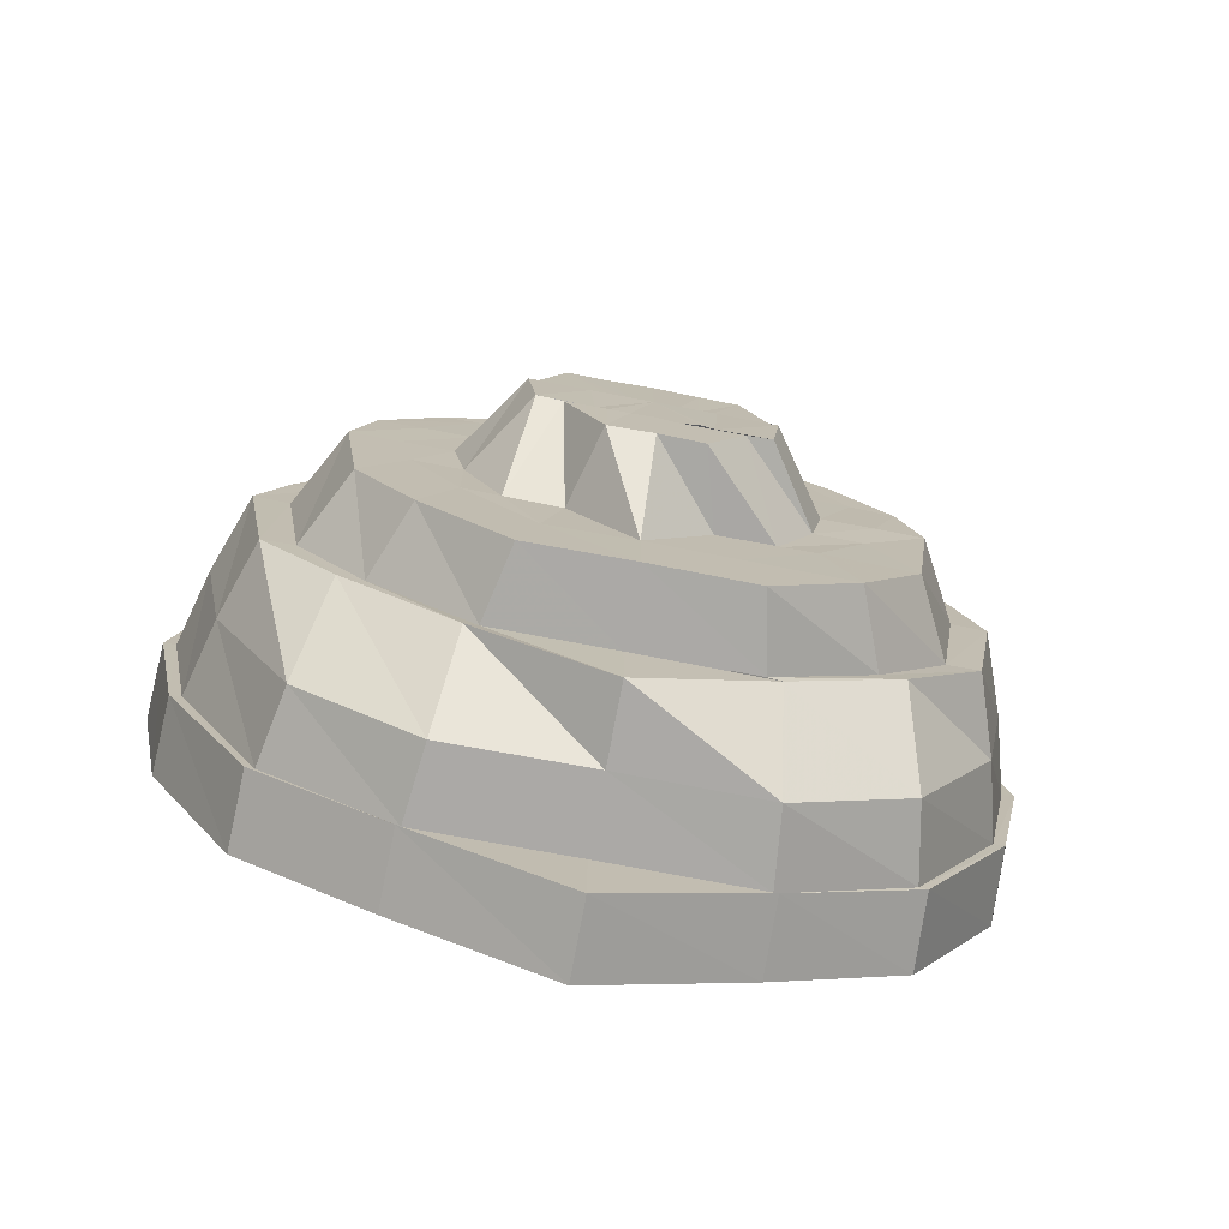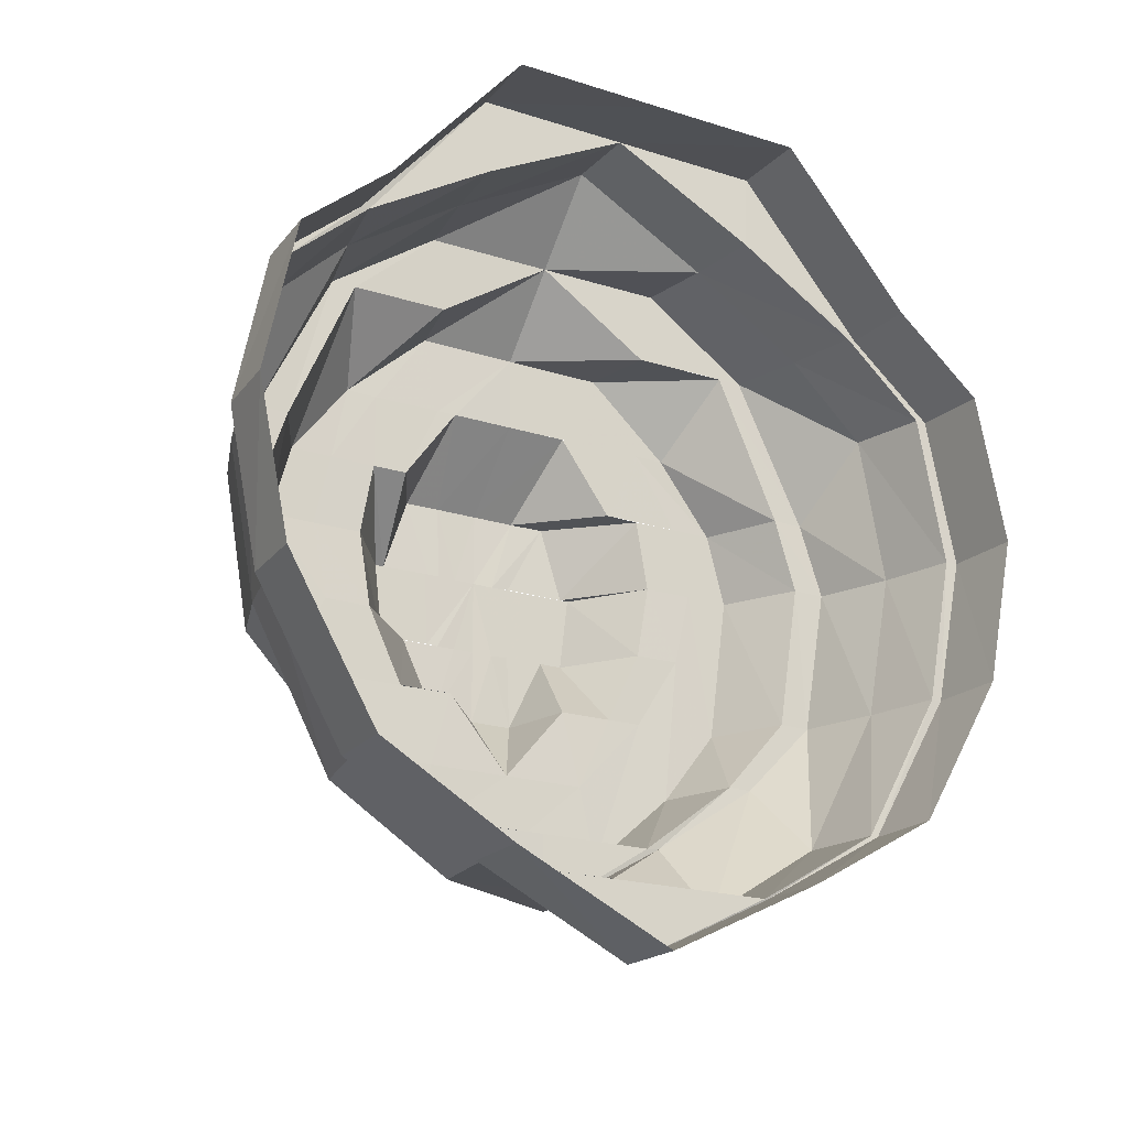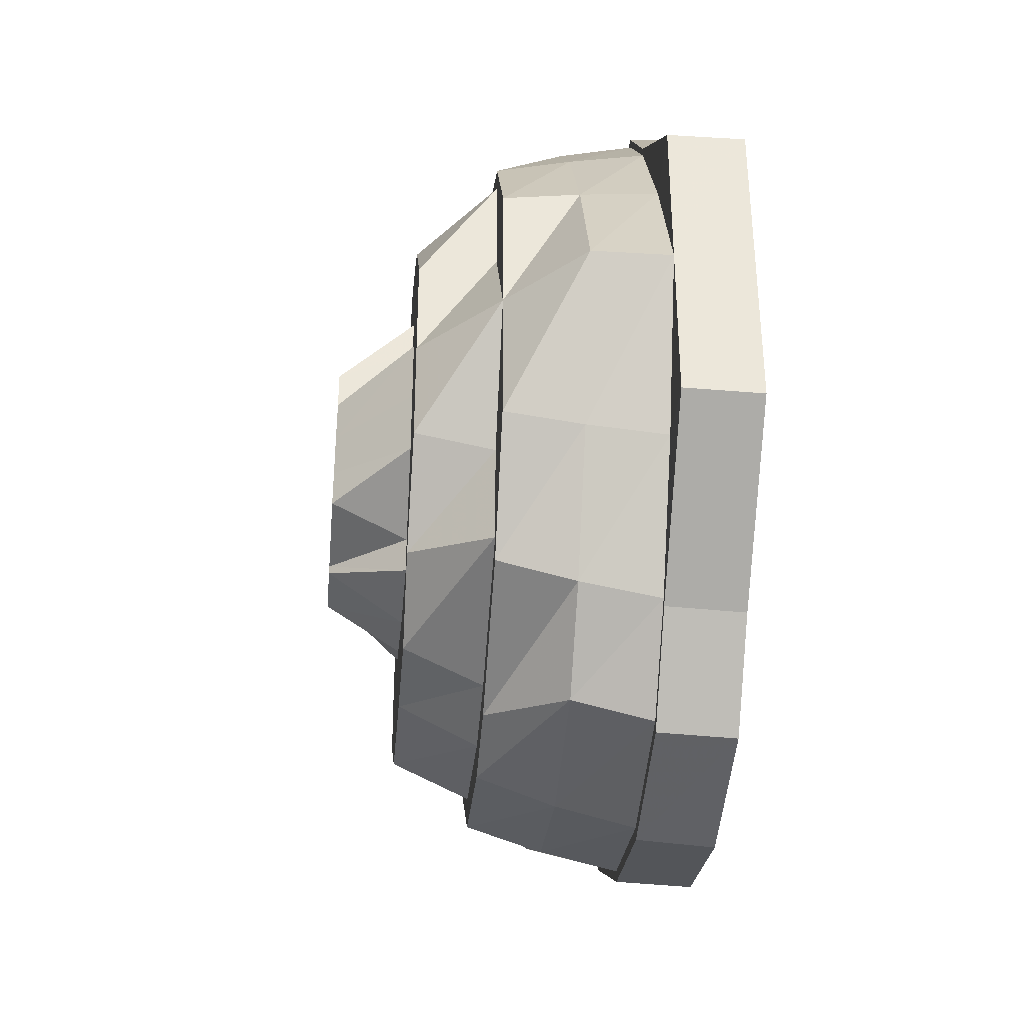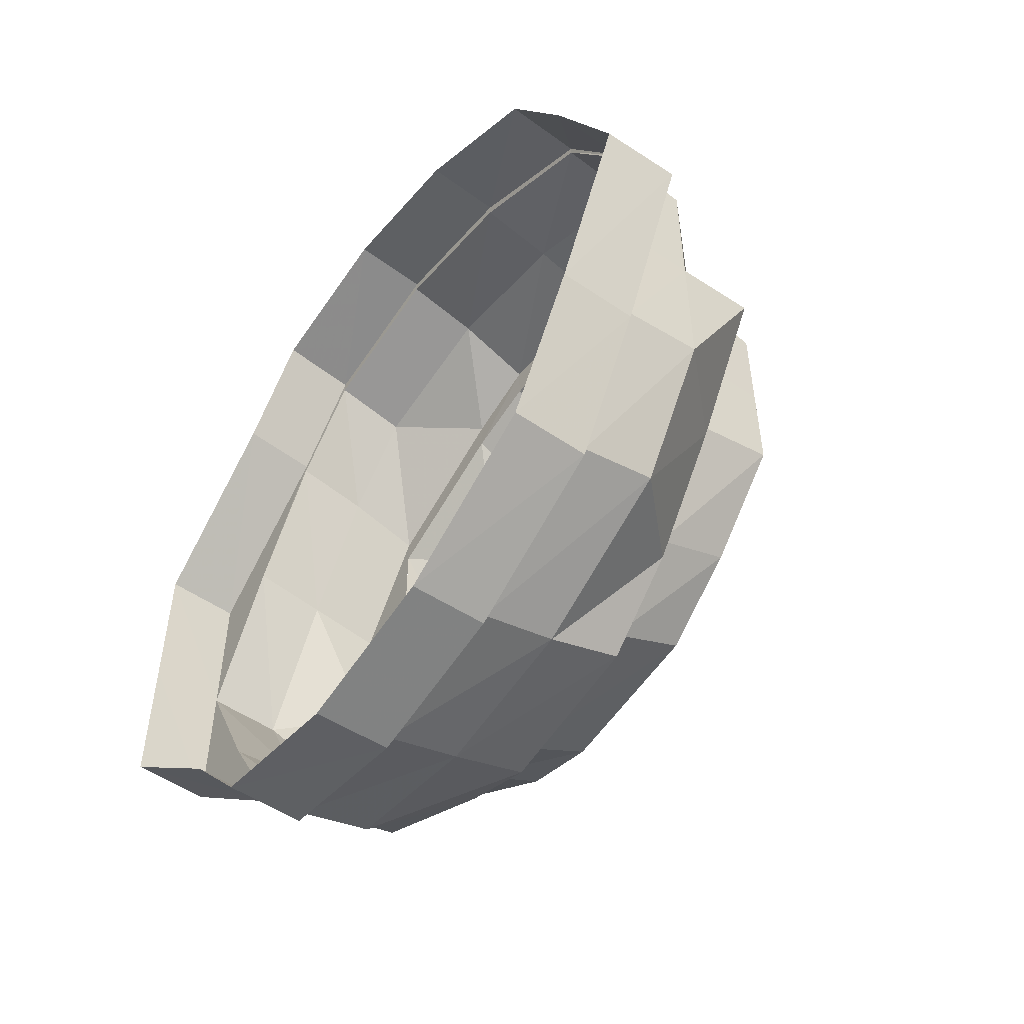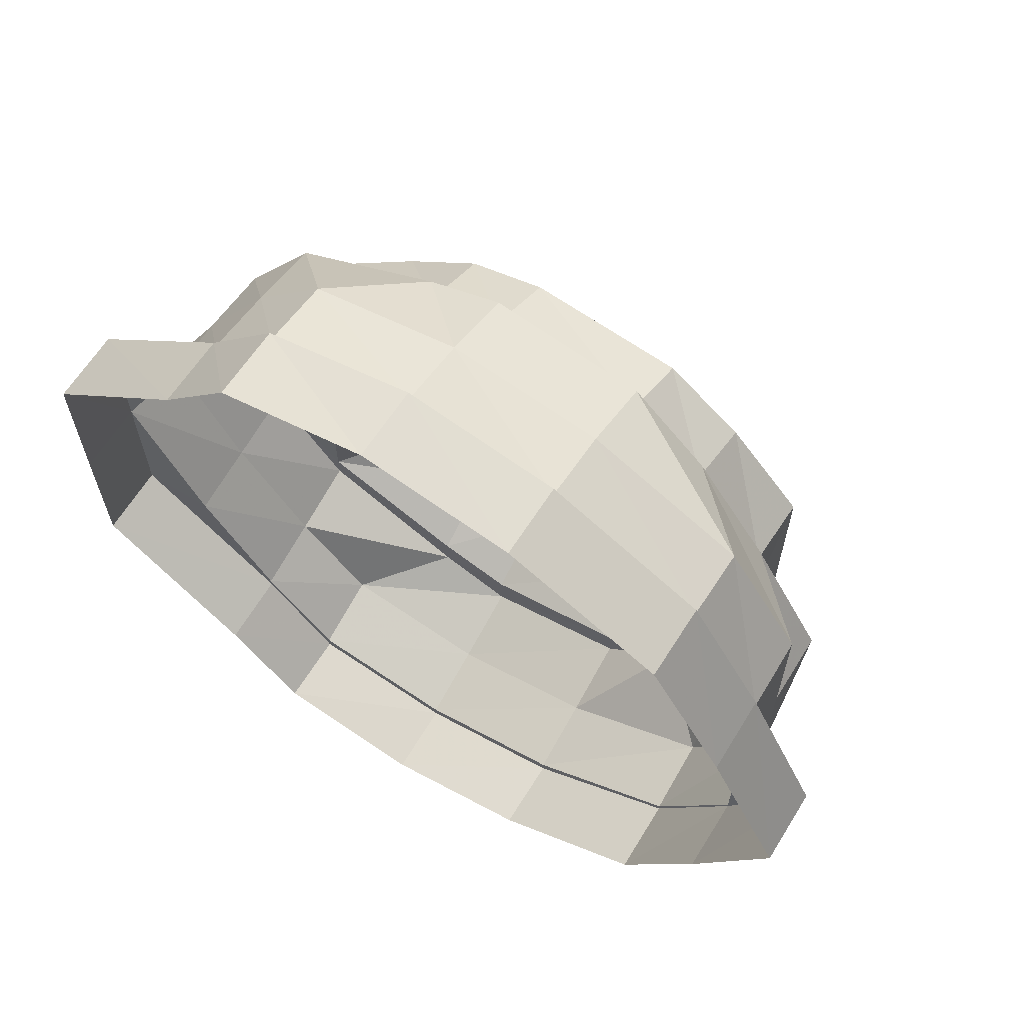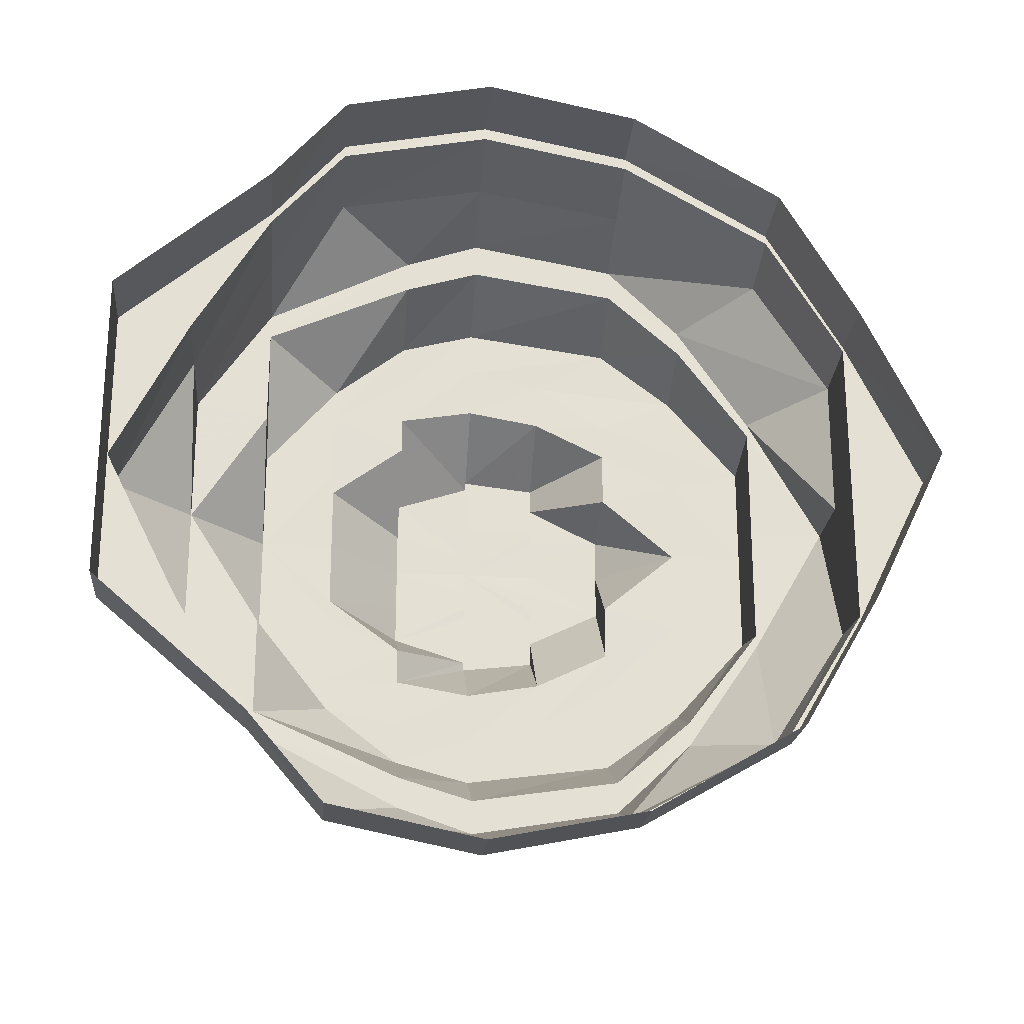
<metadata>
{"format":"obj","ext":"obj","renderer":"f3d","projection":"perspective","resolution":1024,"background":"white","views":[{"elev":-75.5,"azim":79.3,"up":"+Y"},{"elev":-20.5,"azim":-120.1,"up":"+Y"},{"elev":-35.4,"azim":175.3,"up":"+Z"},{"elev":-52.7,"azim":-36.0,"up":"+Z"},{"elev":64.2,"azim":-58.4,"up":"+Z"},{"elev":-23.0,"azim":-95.0,"up":"+Z"}]}
</metadata>
<code>
o 12215
v 2216 1883 8.056
v 2216 1883 8.035
v 2216 1883 8.056
v 2216 1883 8.075
v 2216 1883 8.056
v 2216 1884 8.092
v 2216 1883 8.076
v 2216 1883 8.076
v 2216 1883 8.076
v 2216 1883 8.056
v 2216 1884 8.093
v 2216 1883 8.035
v 2216 1884 8.018
v 2216 1883 8.035
v 2216 1884 8.018
v 2216 1884 8.093
v 2216 1884 8.093
v 2216 1884 8.105
v 2216 1884 8.006
v 2216 1884 8.006
v 2216 1884 8.018
v 2216 1883 8.036
v 2216 1884 8.019
v 2216 1884 8.006
v 2216 1884 8.008
v 2216 1884 8.002
v 2216 1884 8.002
v 2216 1884 8.006
v 2216 1884 8.002
v 2216 1884 8.006
v 2216 1884 8.018
v 2216 1884 8.006
v 2216 1884 8.018
v 2216 1884 8.035
v 2216 1884 8.018
v 2216 1884 8.035
v 2216 1884 8.008
v 2216 1884 8.019
v 2216 1884 8.035
v 2216 1884 8.036
v 2216 1884 8.056
v 2216 1884 8.056
v 2216 1884 8.076
v 2216 1884 8.056
v 2216 1884 8.076
v 2216 1884 8.093
v 2216 1884 8.076
v 2216 1884 8.093
v 2216 1884 8.105
v 2216 1884 8.093
v 2216 1884 8.105
v 2216 1884 8.075
v 2216 1884 8.092
v 2216 1884 8.105
v 2216 1884 8.103
v 2216 1884 8.109
v 2216 1884 8.109
v 2216 1884 8.056
v 2216 1884 8.076
v 2216 1884 8.093
v 2216 1884 8.075
v 2216 1884 8.105
v 2216 1884 8.109
v 2216 1884 8.105
v 2216 1884 8.105
v 2216 1884 8.092
v 2216 1884 8.109
v 2216 1884 8.103
v 2216 1884 8.107
v 2216 1884 8.105
v 2216 1884 8.103
v 2216 1884 8.093
v 2216 1884 8.101
v 2216 1883 8.076
v 2216 1884 8.092
v 2216 1883 8.056
v 2216 1883 8.075
v 2216 1884 8.104
v 2216 1884 8.101
v 2216 1884 8.09
v 2216 1883 8.035
v 2216 1883 8.056
v 2216 1884 8.018
v 2216 1883 8.036
v 2216 1884 8.006
v 2216 1884 8.019
v 2216 1883 8.056
v 2216 1884 8.002
v 2216 1884 8.008
v 2216 1883 8.074
v 2216 1884 8.073
v 2216 1883 8.056
v 2216 1883 8.037
v 2216 1884 8.073
v 2216 1883 8.056
v 2216 1884 8.071
v 2216 1884 8.056
v 2216 1883 8.036
v 2216 1884 8.019
v 2216 1883 8.075
v 2216 1883 8.056
v 2216 1884 8.008
v 2216 1884 8.021
v 2216 1884 8.038
v 2216 1884 8.056
v 2216 1884 8.069
v 2216 1884 8.056
v 2216 1884 8.04
v 2216 1884 8.042
v 2216 1884 8.056
v 2216 1884 8.024
v 2216 1884 8.08
v 2216 1884 8.071
v 2216 1884 8.073
v 2216 1883 8.056
v 2216 1884 8.04
v 2216 1884 8.027
v 2216 1884 8.01
v 2216 1884 8.014
v 2216 1884 8.027
v 2216 1884 8.004
v 2216 1884 8.007
v 2216 1884 8.006
v 2216 1884 8.008
v 2216 1884 8.018
v 2216 1884 8.01
v 2216 1884 8.035
v 2216 1884 8.019
v 2216 1884 8.056
v 2216 1884 8.036
v 2216 1884 8.021
v 2216 1884 8.008
v 2216 1884 8.019
v 2216 1884 8.036
v 2216 1884 8.01
v 2216 1884 8.014
v 2216 1884 8.024
v 2216 1884 8.018
v 2216 1884 8.015
v 2216 1884 8.018
v 2216 1884 8.037
v 2216 1884 8.036
v 2216 1884 8.056
v 2216 1884 8.024
v 2216 1884 8.038
v 2216 1884 8.027
v 2216 1884 8.024
v 2216 1884 8.038
v 2216 1884 8.023
v 2216 1884 8.056
v 2216 1884 8.075
v 2216 1884 8.038
v 2216 1884 8.056
v 2216 1884 8.04
v 2216 1884 8.04
v 2216 1884 8.031
v 2216 1884 8.042
v 2216 1884 8.031
v 2216 1884 8.056
v 2216 1884 8.029
v 2216 1884 8.074
v 2216 1884 8.092
v 2216 1884 8.056
v 2216 1884 8.073
v 2216 1884 8.103
v 2216 1884 8.09
v 2216 1884 8.087
v 2216 1884 8.073
v 2216 1884 8.087
v 2216 1884 8.097
v 2216 1884 8.084
v 2216 1884 8.101
v 2216 1884 8.093
v 2216 1884 8.097
v 2216 1884 8.096
v 2216 1884 8.092
v 2216 1884 8.08
v 2216 1884 8.069
v 2216 1884 8.071
v 2216 1884 8.067
v 2216 1884 8.056
v 2216 1884 8.069
v 2216 1884 8.088
v 2216 1884 8.076
v 2216 1884 8.056
v 2216 1884 8.069
v 2216 1884 8.073
v 2216 1884 8.087
v 2216 1884 8.056
v 2216 1884 8.04
v 2216 1884 8.042
v 2216 1884 8.082
v 2216 1884 8.071
v 2216 1884 8.064
v 2216 1884 8.061
v 2216 1884 8.066
v 2216 1884 8.061
v 2216 1884 8.091
v 2216 1884 8.084
v 2216 1884 8.093
v 2216 1884 8.056
v 2216 1884 8.076
v 2216 1884 8.066
v 2216 1884 8.078
v 2216 1884 8.069
v 2216 1884 8.069
v 2216 1884 8.061
v 2216 1884 8.058
v 2216 1884 8.078
v 2216 1884 8.061
v 2216 1884 8.066
v 2216 1884 8.056
v 2216 1884 8.082
v 2216 1884 8.076
v 2216 1884 8.088
v 2216 1884 8.08
v 2216 1884 8.078
v 2216 1884 8.071
v 2216 1884 8.084
v 2216 1884 8.076
v 2216 1884 8.087
v 2216 1884 8.08
v 2216 1884 8.069
v 2216 1884 8.056
v 2216 1884 8.067
v 2216 1884 8.069
v 2216 1884 8.071
v 2216 1884 8.056
v 2216 1884 8.071
v 2216 1884 8.042
v 2216 1884 8.056
v 2216 1884 8.064
v 2216 1884 8.069
v 2216 1884 8.071
v 2216 1884 8.063
v 2216 1884 8.066
v 2216 1884 8.063
v 2216 1884 8.061
v 2216 1884 8.061
v 2216 1884 8.056
v 2216 1884 8.058
v 2216 1884 8.056
v 2216 1884 8.047
v 2216 1884 8.056
v 2216 1884 8.05
v 2216 1884 8.056
v 2216 1884 8.05
v 2216 1884 8.044
v 2216 1884 8.042
v 2216 1884 8.04
v 2216 1884 8.027
v 2216 1884 8.035
v 2216 1884 8.031
v 2216 1884 8.023
v 2216 1884 8.029
v 2216 1884 8.02
v 2216 1884 8.04
v 2216 1884 8.027
v 2216 1884 8.035
v 2216 1884 8.045
v 2216 1884 8.033
v 2216 1884 8.05
v 2216 1884 8.035
v 2216 1884 8.042
v 2216 1884 8.053
v 2216 1884 8.05
v 2216 1884 8.048
v 2216 1884 8.048
v 2216 1884 8.04
v 2216 1884 8.042
v 2216 1884 8.035
v 2216 1884 8.042
v 2216 1884 8.035
v 2216 1884 8.042
v 2216 1884 8.035
v 2216 1884 8.031
v 2216 1884 8.042
v 2216 1884 8.04
v 2216 1884 8.044
v 2216 1884 8.045
v 2216 1884 8.048
v 2216 1884 8.05
v 2216 1884 8.047
v 2216 1884 8.05
v 2216 1884 8.053
v 2216 1884 8.056
v 2216 1884 8.056
v 2216 1884 8.069
v 2216 1884 8.078
v 2216 1884 8.071
f 1 2 3
f 4 3 5
f 6 7 4
f 8 1 7
f 9 1 10
f 11 8 9
f 10 2 12
f 2 13 14
f 12 13 15
f 16 8 17
f 18 16 11
f 15 19 20
f 13 19 21
f 22 21 23
f 23 24 25
f 19 26 24
f 20 26 27
f 26 28 29
f 27 28 30
f 28 31 32
f 30 31 33
f 31 34 35
f 33 34 36
f 37 35 38
f 38 39 40
f 34 41 39
f 36 41 42
f 41 43 44
f 42 43 45
f 43 46 47
f 45 46 48
f 46 49 50
f 48 49 51
f 52 50 53
f 53 54 55
f 49 56 54
f 51 56 57
f 58 59 52
f 59 60 61
f 57 62 18
f 56 62 63
f 62 16 64
f 60 65 66
f 65 67 68
f 68 63 69
f 67 70 69
f 69 64 71
f 70 72 71
f 68 69 73
f 72 74 75
f 71 17 75
f 74 76 77
f 69 71 78
f 73 69 78
f 71 75 79
f 78 71 79
f 79 75 80
f 76 81 82
f 81 83 84
f 83 85 86
f 82 84 87
f 85 88 89
f 90 82 87
f 91 87 92
f 87 84 93
f 90 87 94
f 87 93 95
f 96 95 97
f 98 99 93
f 100 101 90
f 99 102 103
f 93 86 103
f 95 93 104
f 93 103 104
f 95 104 105
f 106 105 107
f 107 108 109
f 105 108 110
f 104 111 108
f 104 103 111
f 112 113 106
f 114 115 113
f 116 111 117
f 103 118 111
f 103 89 118
f 111 118 119
f 111 119 120
f 89 121 118
f 89 29 121
f 118 122 119
f 118 121 122
f 88 123 121
f 121 124 122
f 121 32 124
f 123 125 124
f 122 124 126
f 125 127 128
f 127 129 130
f 126 128 131
f 132 133 126
f 133 134 131
f 122 126 135
f 119 122 135
f 126 131 136
f 135 126 136
f 136 131 137
f 119 135 138
f 120 119 138
f 135 136 139
f 138 135 139
f 136 137 140
f 139 136 140
f 131 141 137
f 131 142 141
f 134 143 141
f 144 141 145
f 140 137 146
f 147 148 146
f 140 146 149
f 141 44 150
f 143 151 150
f 141 150 152
f 152 153 154
f 146 152 155
f 156 155 157
f 146 155 158
f 149 146 158
f 152 150 159
f 149 158 160
f 150 161 159
f 150 61 161
f 151 162 161
f 163 161 164
f 162 165 166
f 164 166 167
f 161 66 166
f 161 166 168
f 166 68 73
f 166 73 169
f 169 73 170
f 73 78 170
f 169 170 171
f 170 78 172
f 78 79 172
f 171 170 173
f 170 172 173
f 172 79 174
f 173 172 175
f 172 174 175
f 79 80 174
f 176 100 80
f 171 173 177
f 178 171 177
f 179 171 178
f 178 177 180
f 181 182 180
f 177 173 183
f 173 175 183
f 177 183 184
f 185 179 186
f 187 188 179
f 189 187 179
f 190 189 191
f 184 183 192
f 184 192 193
f 194 184 193
f 195 193 196
f 194 193 197
f 183 198 192
f 183 175 198
f 192 198 199
f 175 200 198
f 175 174 200
f 201 194 197
f 192 199 202
f 193 202 203
f 202 204 205
f 203 202 206
f 203 206 207
f 208 203 207
f 202 199 209
f 210 211 208
f 212 197 208
f 201 197 212
f 199 213 209
f 209 213 214
f 199 215 213
f 198 215 199
f 198 200 215
f 215 216 213
f 217 214 218
f 200 219 215
f 215 219 216
f 219 113 216
f 219 94 113
f 213 216 220
f 213 220 214
f 200 221 219
f 221 94 219
f 174 221 200
f 221 90 94
f 174 80 221
f 80 90 221
f 80 77 90
f 222 223 220
f 223 224 225
f 220 226 225
f 227 228 226
f 220 225 229
f 214 220 229
f 224 230 231
f 225 110 231
f 229 225 232
f 225 231 232
f 214 229 233
f 234 214 233
f 234 233 235
f 233 229 236
f 229 232 236
f 235 233 237
f 235 237 212
f 236 232 238
f 232 231 238
f 236 238 239
f 237 239 212
f 238 231 240
f 239 238 241
f 238 240 241
f 239 241 212
f 241 240 242
f 241 242 212
f 231 243 240
f 244 245 242
f 246 243 247
f 231 248 243
f 231 249 248
f 250 251 249
f 248 252 243
f 249 253 248
f 248 253 252
f 249 120 253
f 120 138 253
f 253 138 254
f 253 254 252
f 138 139 254
f 252 254 255
f 254 139 256
f 254 256 255
f 139 140 256
f 256 140 149
f 252 255 257
f 256 149 258
f 255 256 258
f 258 149 160
f 257 255 259
f 255 258 259
f 257 259 260
f 259 258 261
f 258 160 261
f 262 257 260
f 243 257 262
f 260 263 264
f 262 260 265
f 242 262 265
f 242 265 212
f 265 266 212
f 266 267 212
f 267 268 212
f 267 269 268
f 270 269 267
f 270 261 269
f 271 261 272
f 261 273 269
f 261 160 273
f 269 273 274
f 160 275 273
f 160 158 275
f 276 277 275
f 273 275 278
f 273 278 274
f 275 279 278
f 275 191 279
f 274 278 280
f 274 280 281
f 281 280 282
f 278 283 280
f 278 279 283
f 280 284 282
f 280 283 284
f 282 284 285
f 284 201 285
f 285 201 212
f 284 286 201
f 283 286 284
f 286 194 201
f 279 287 283
f 283 287 286
f 191 287 279
f 287 180 286
f 191 159 287
f 159 179 287
f 288 289 290

</code>
